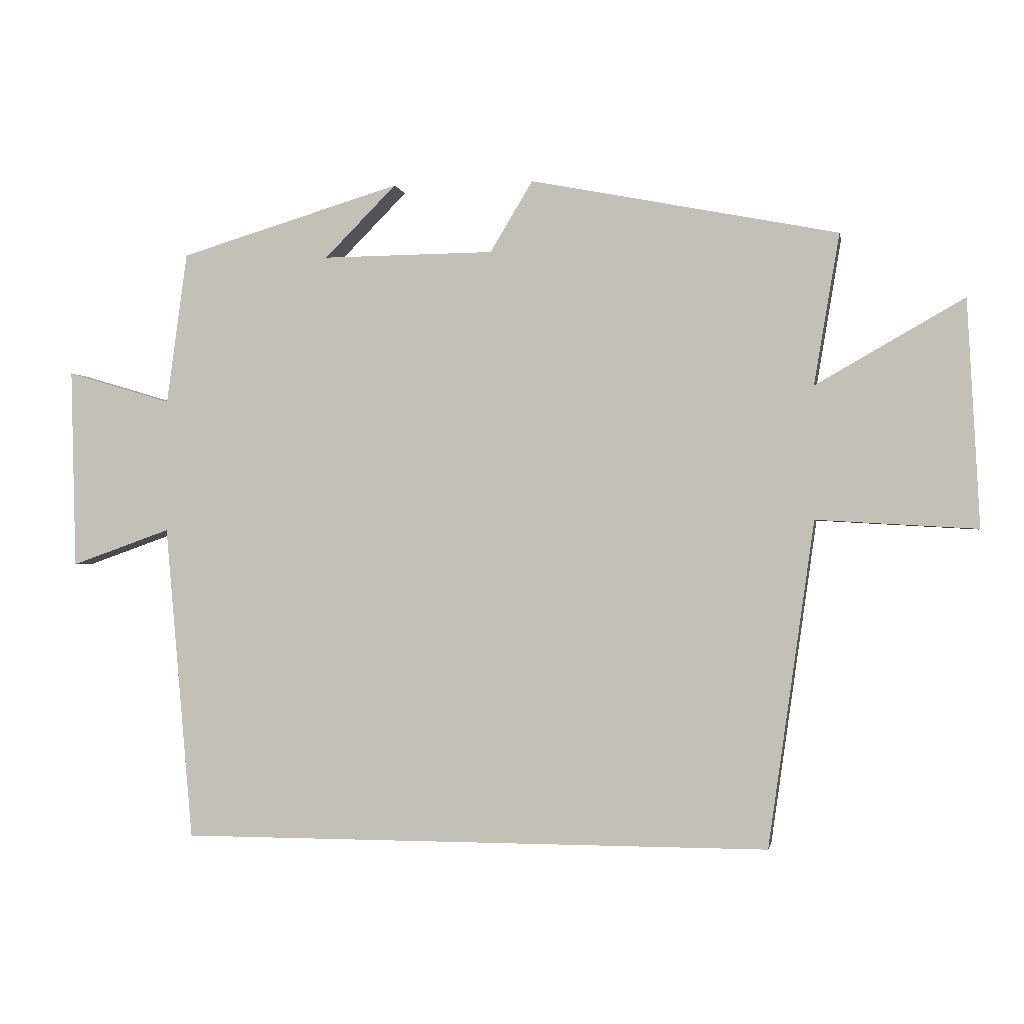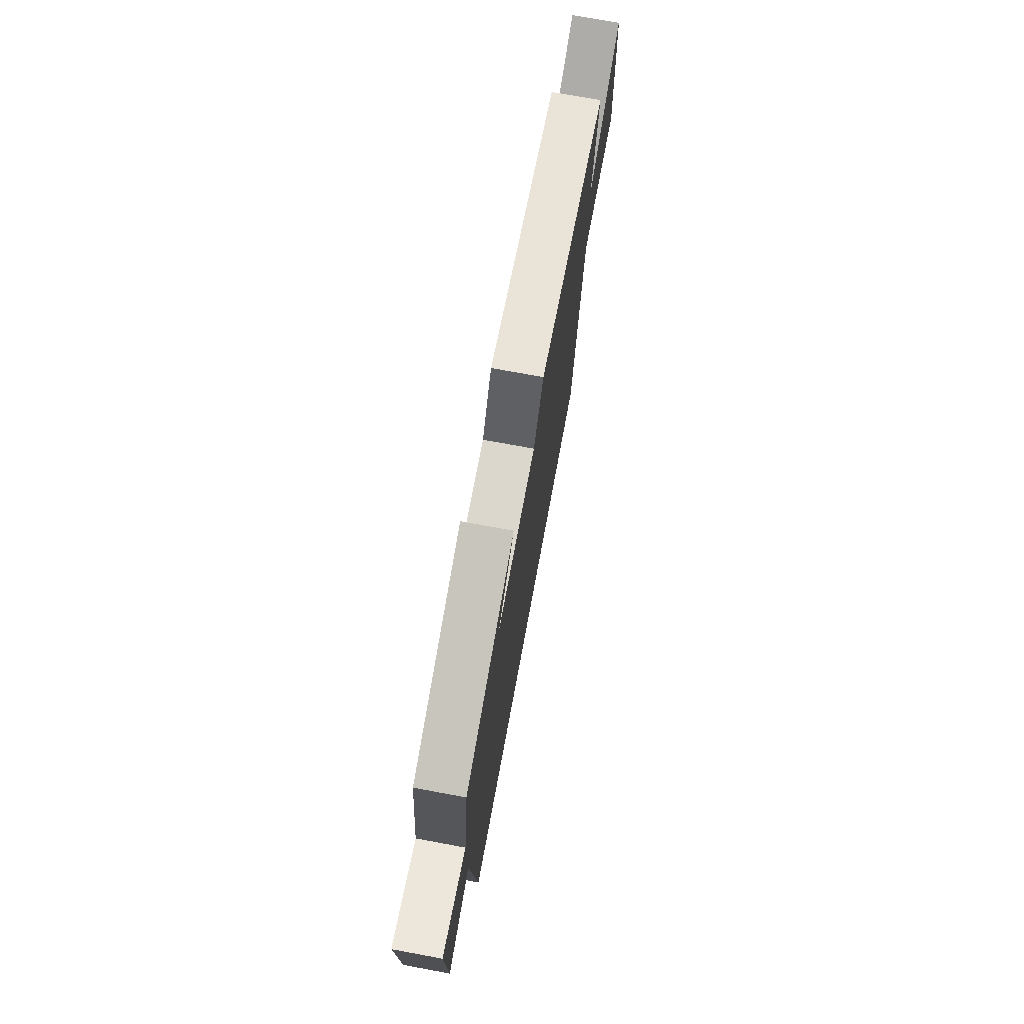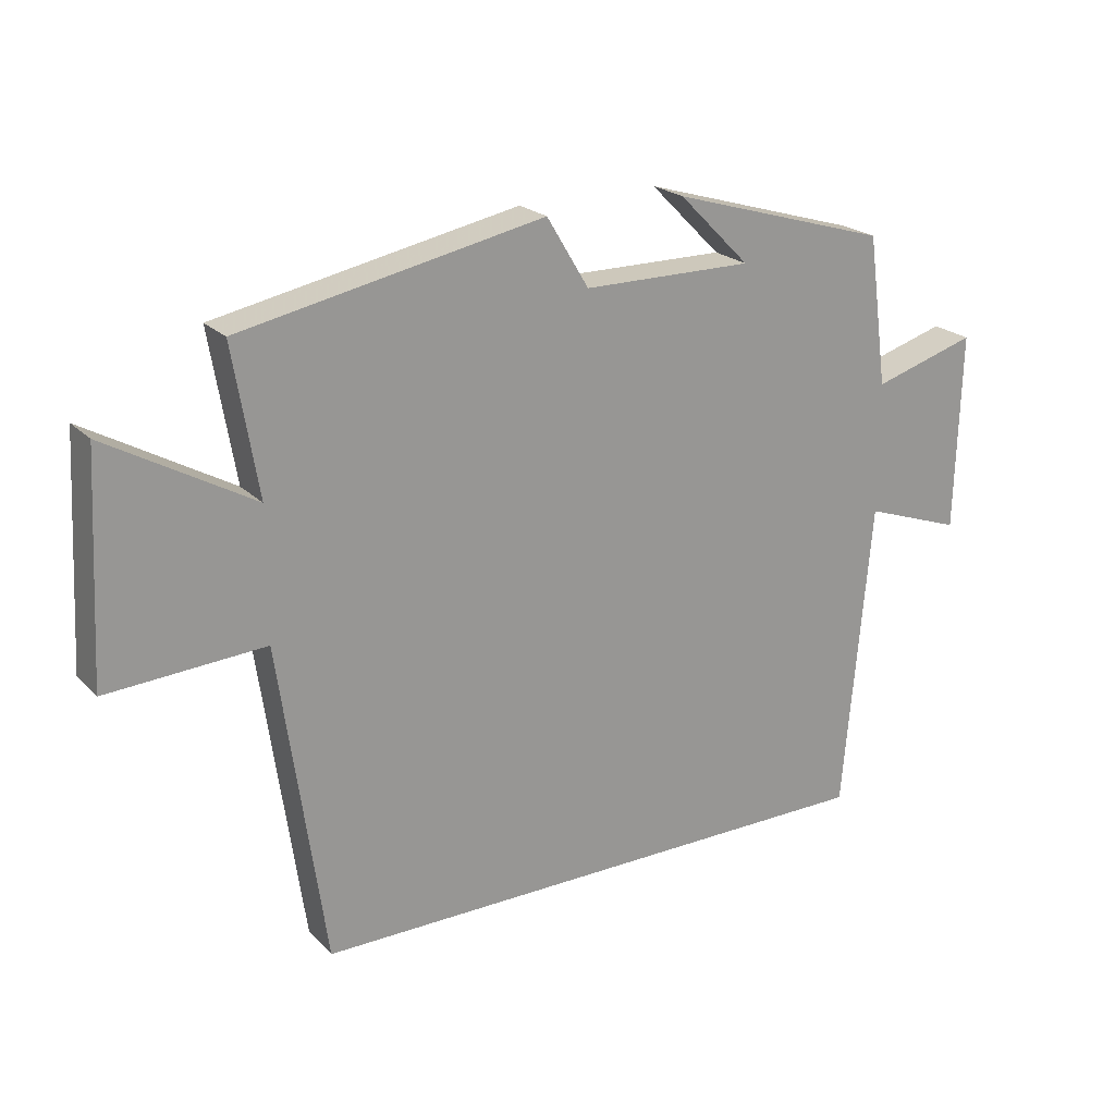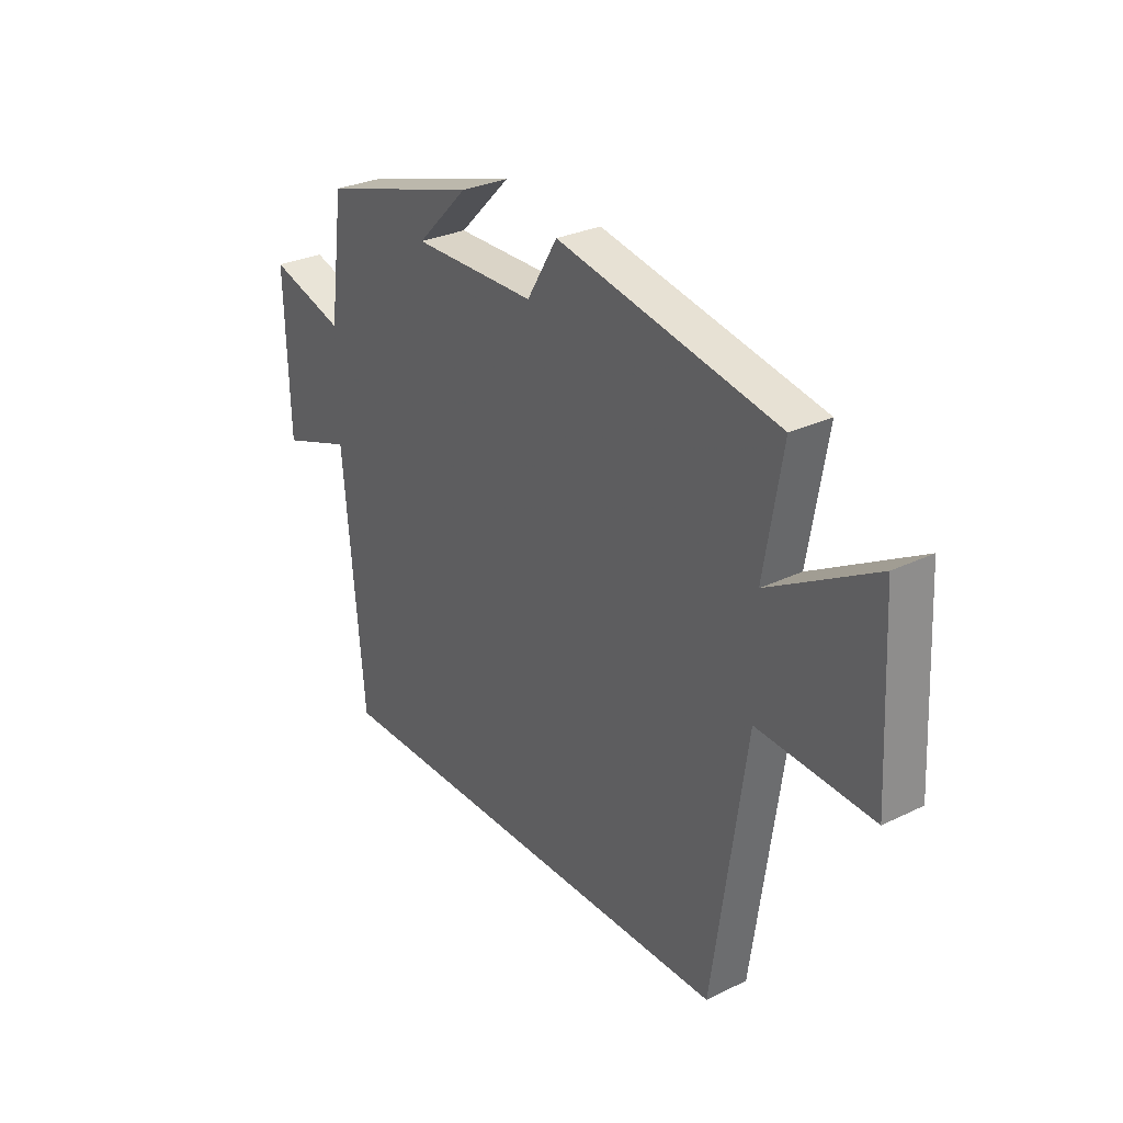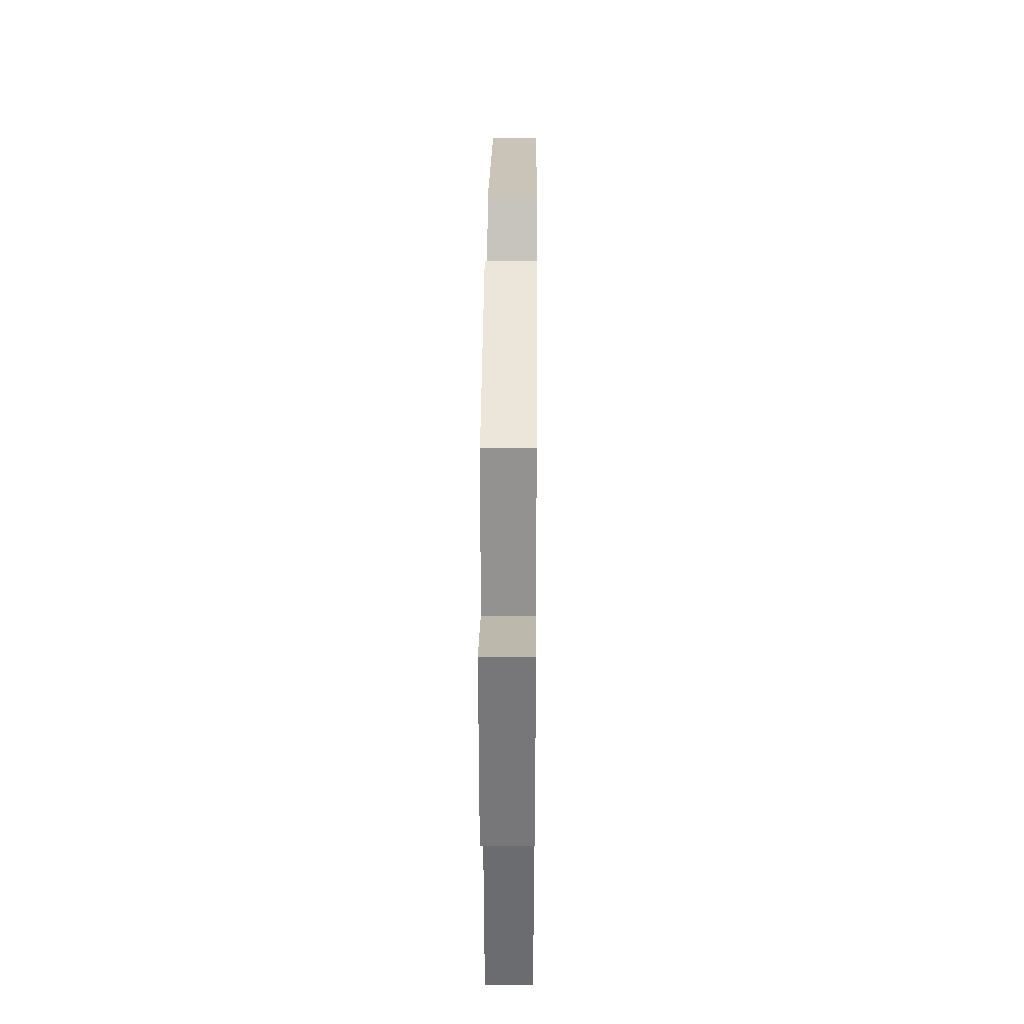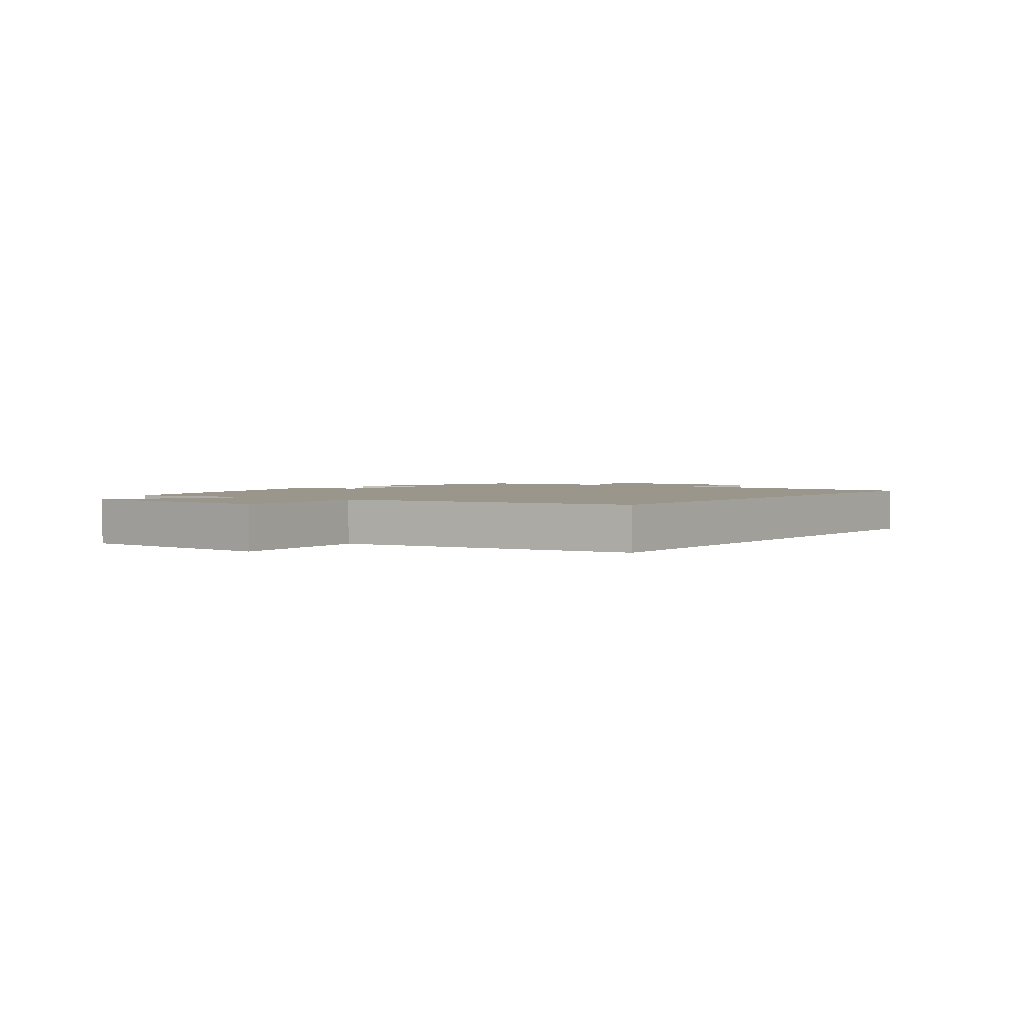
<metadata>
{"format":"obj","ext":"obj","renderer":"f3d","projection":"perspective","resolution":1024,"background":"white","views":[{"elev":-1.2,"azim":10.6,"up":"+Z"},{"elev":72.8,"azim":-79.5,"up":"+Z"},{"elev":22.0,"azim":148.4,"up":"+Z"},{"elev":29.3,"azim":54.4,"up":"+Z"},{"elev":31.2,"azim":-89.5,"up":"+Z"},{"elev":2.3,"azim":126.0,"up":"+Y"}]}
</metadata>
<code>
v 0.538 0.07 0.409
v 0.5 0.07 0.184
v 0.721 0.07 0.31
v 0.739 0.07 -0.028
v 0.5 0.07 -0.014
v 0.431 0.07 -0.5
v -0.458 0.07 -0.5
v -0.5 0.07 -0.027
v -0.65 0.07 -0.08
v -0.658 0.07 0.22
v -0.5 0.07 0.173
v -0.469 0.07 0.401
v -0.136 0.07 0.5
v -0.244 0.07 0.392
v 0.014 0.07 0.394
v 0.078 0.07 0.5
v 0.538 0 0.409
v 0.5 0 0.184
v 0.721 0 0.31
v 0.739 0 -0.028
v 0.5 0 -0.014
v 0.431 0 -0.5
v -0.458 0 -0.5
v -0.5 0 -0.027
v -0.65 0 -0.08
v -0.658 0 0.22
v -0.5 0 0.173
v -0.469 0 0.401
v -0.136 0 0.5
v -0.244 0 0.392
v 0.014 0 0.394
v 0.078 0 0.5
f 15 16 1 2
f 14 15 2
f 11 12 13 14
f 11 14 2
f 8 9 10 11
f 8 11 2
f 7 8 2
f 6 7 2
f 5 6 2
f 2 3 4 5
f 18 17 32 31
f 18 31 30
f 30 29 28 27
f 18 30 27
f 27 26 25 24
f 18 27 24
f 18 24 23
f 18 23 22
f 18 22 21
f 21 20 19 18
f 1 17 18 2
f 2 18 19 3
f 3 19 20 4
f 4 20 21 5
f 5 21 22 6
f 6 22 23 7
f 7 23 24 8
f 8 24 25 9
f 9 25 26 10
f 10 26 27 11
f 11 27 28 12
f 12 28 29 13
f 13 29 30 14
f 14 30 31 15
f 15 31 32 16
f 16 32 17 1

</code>
